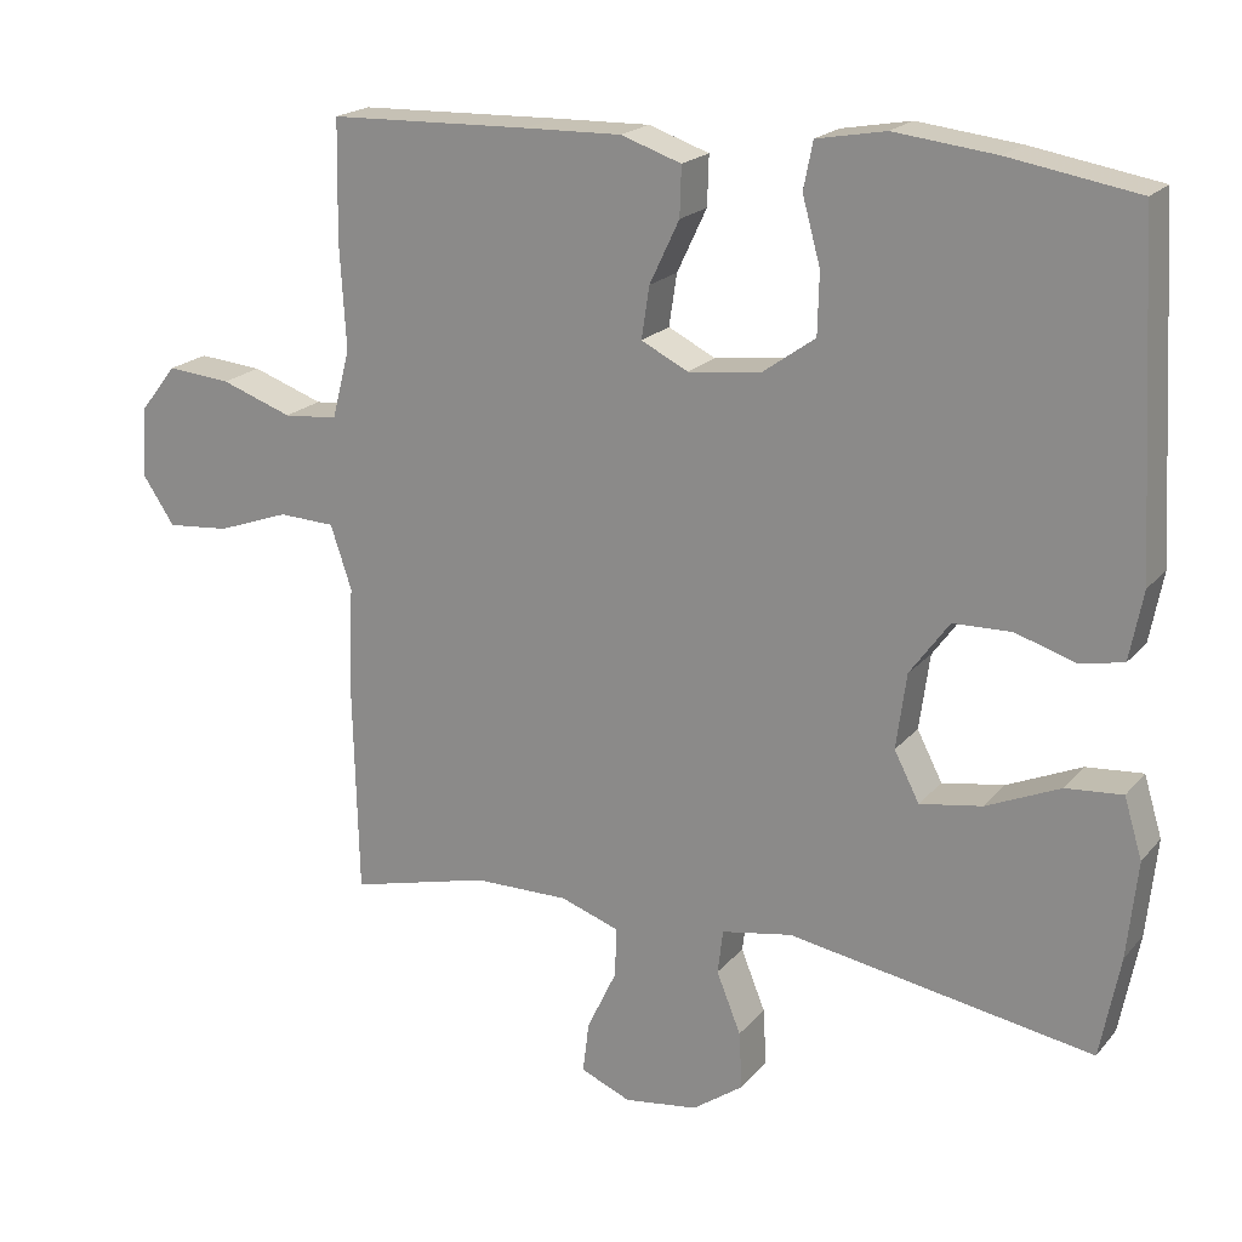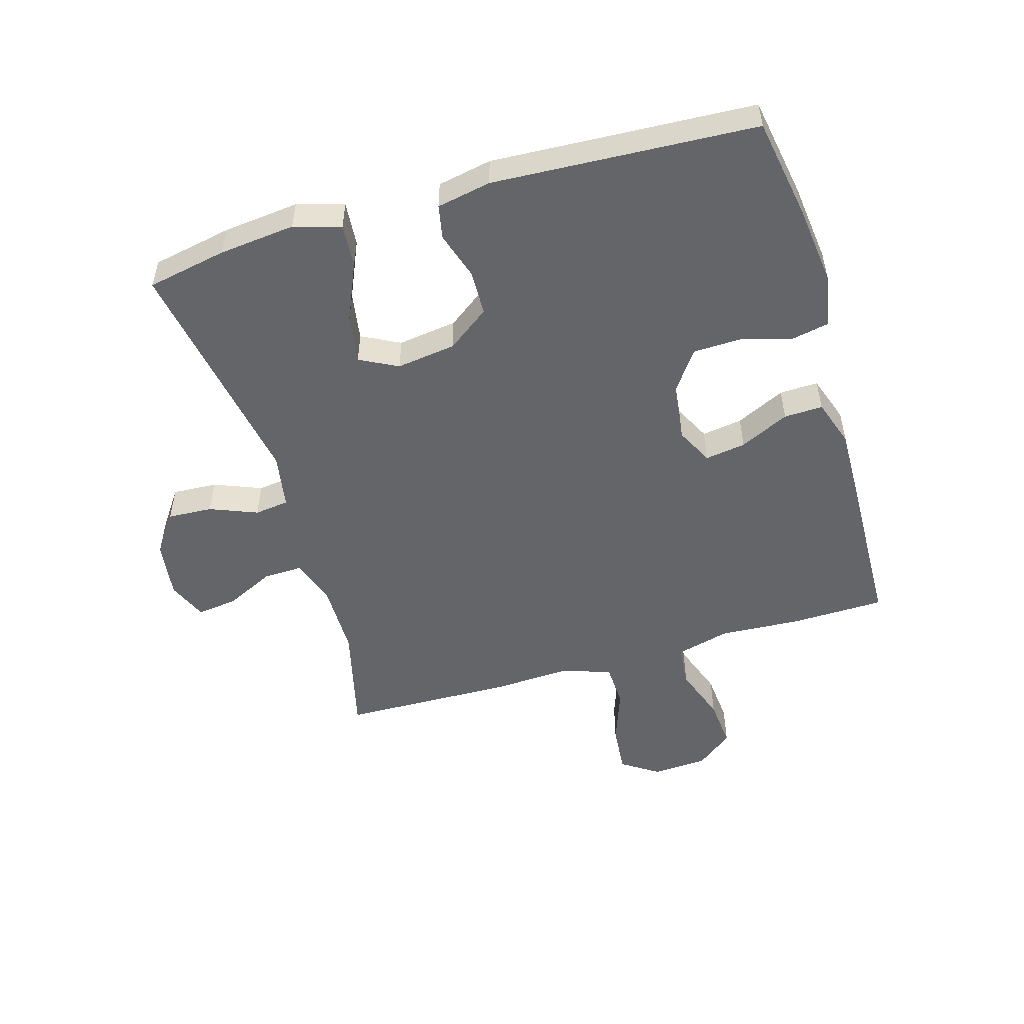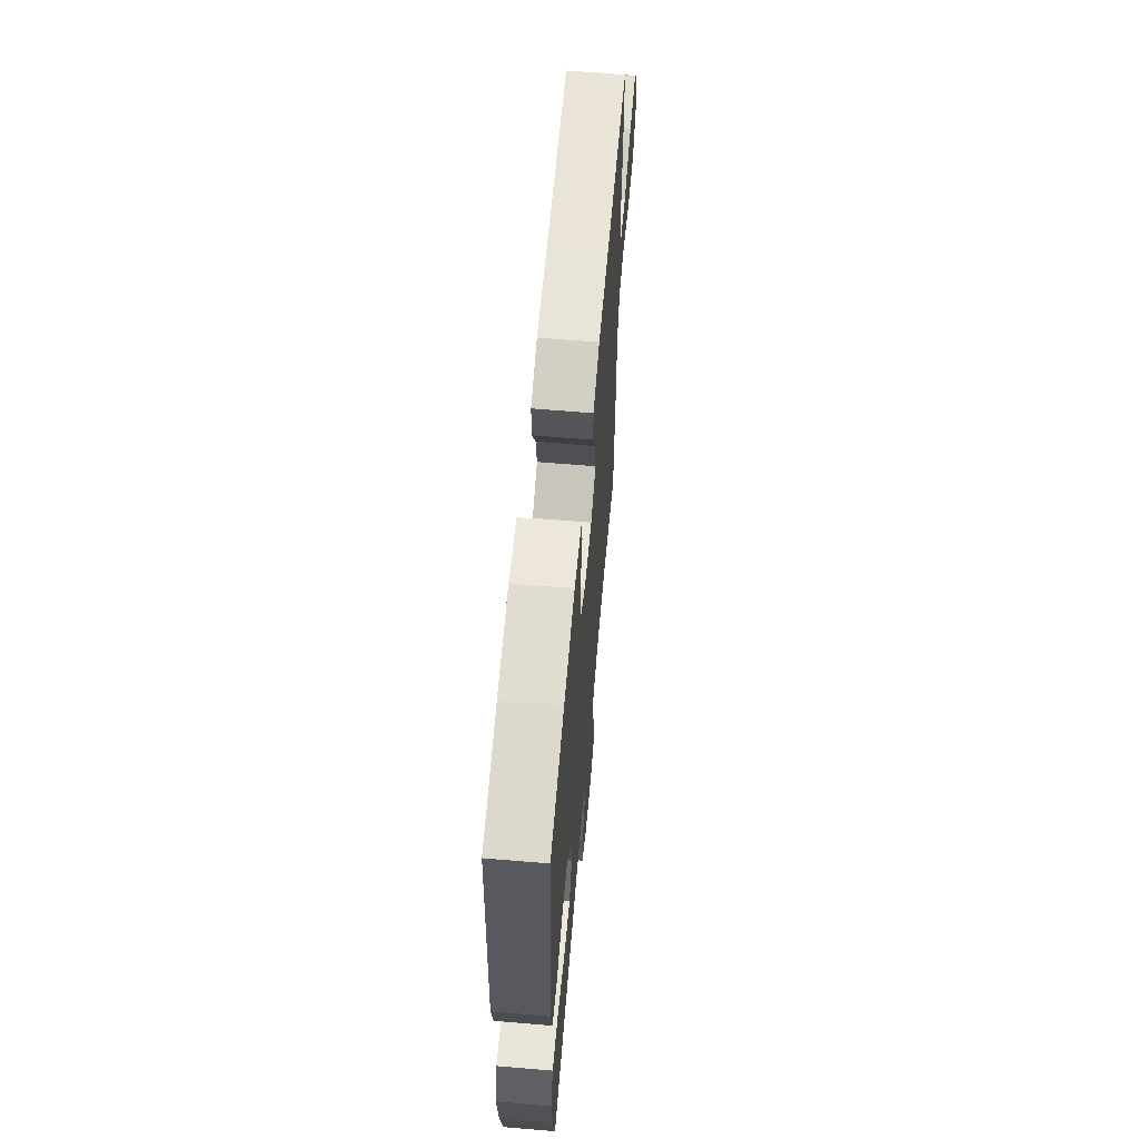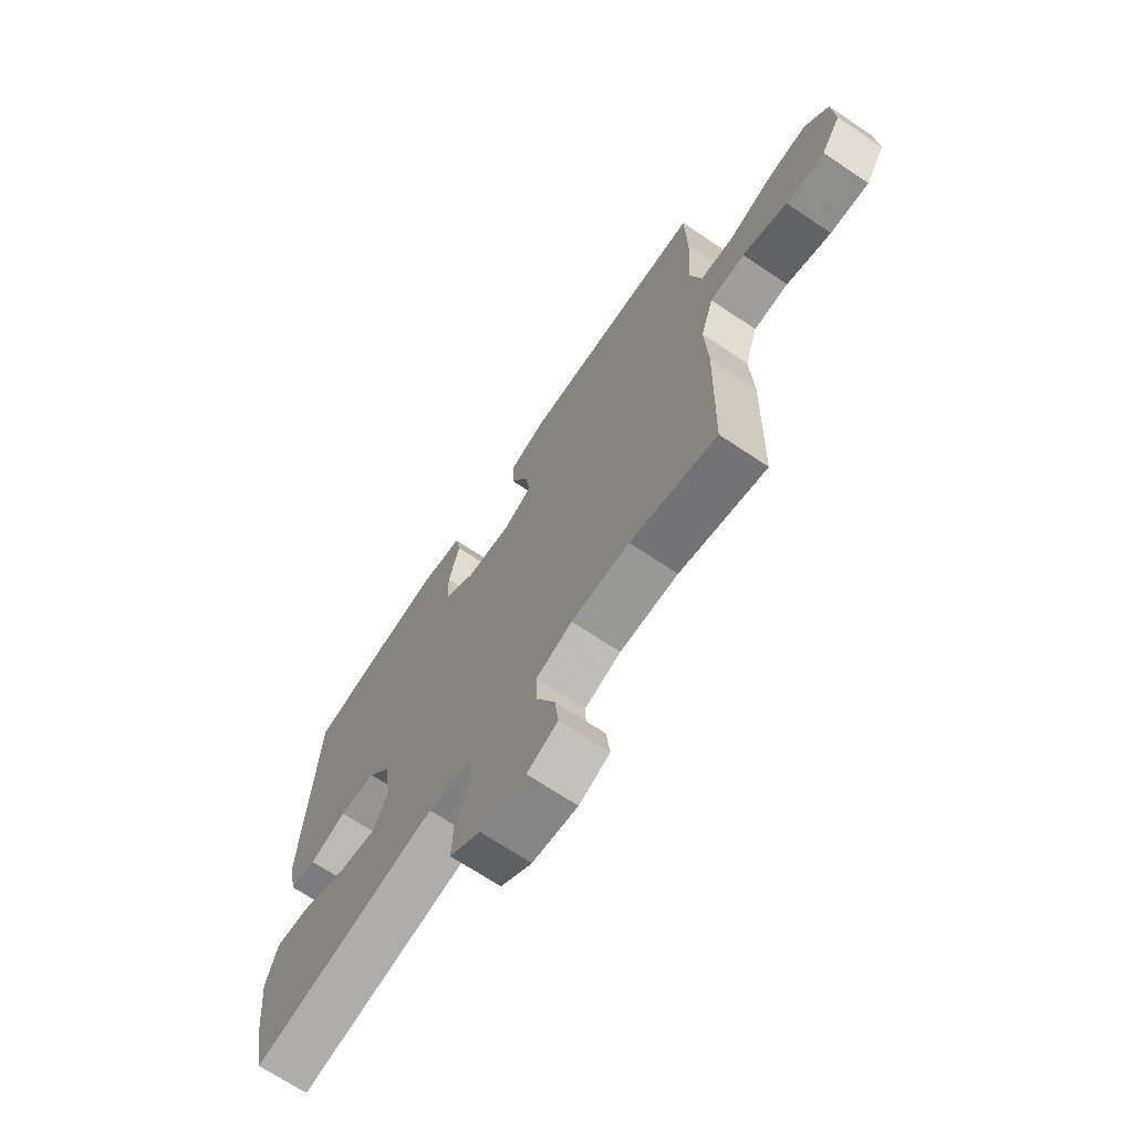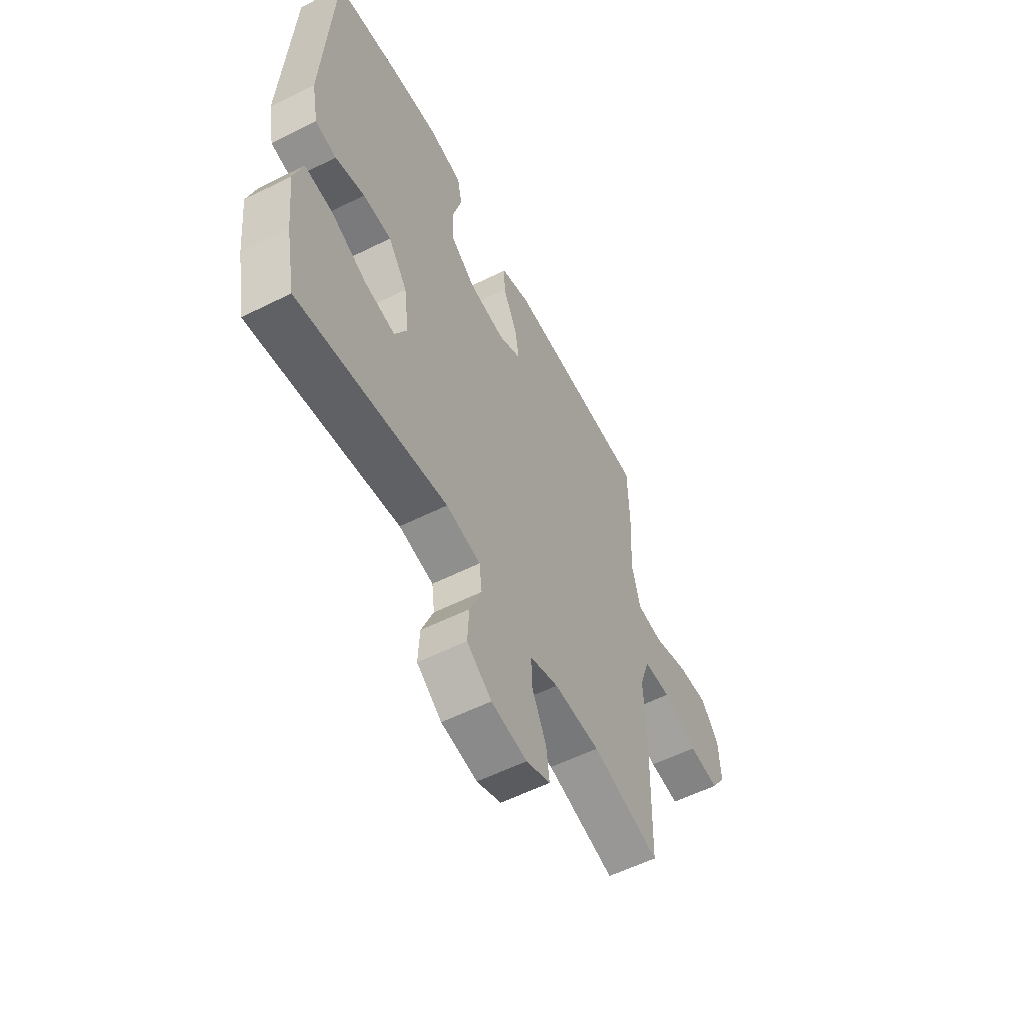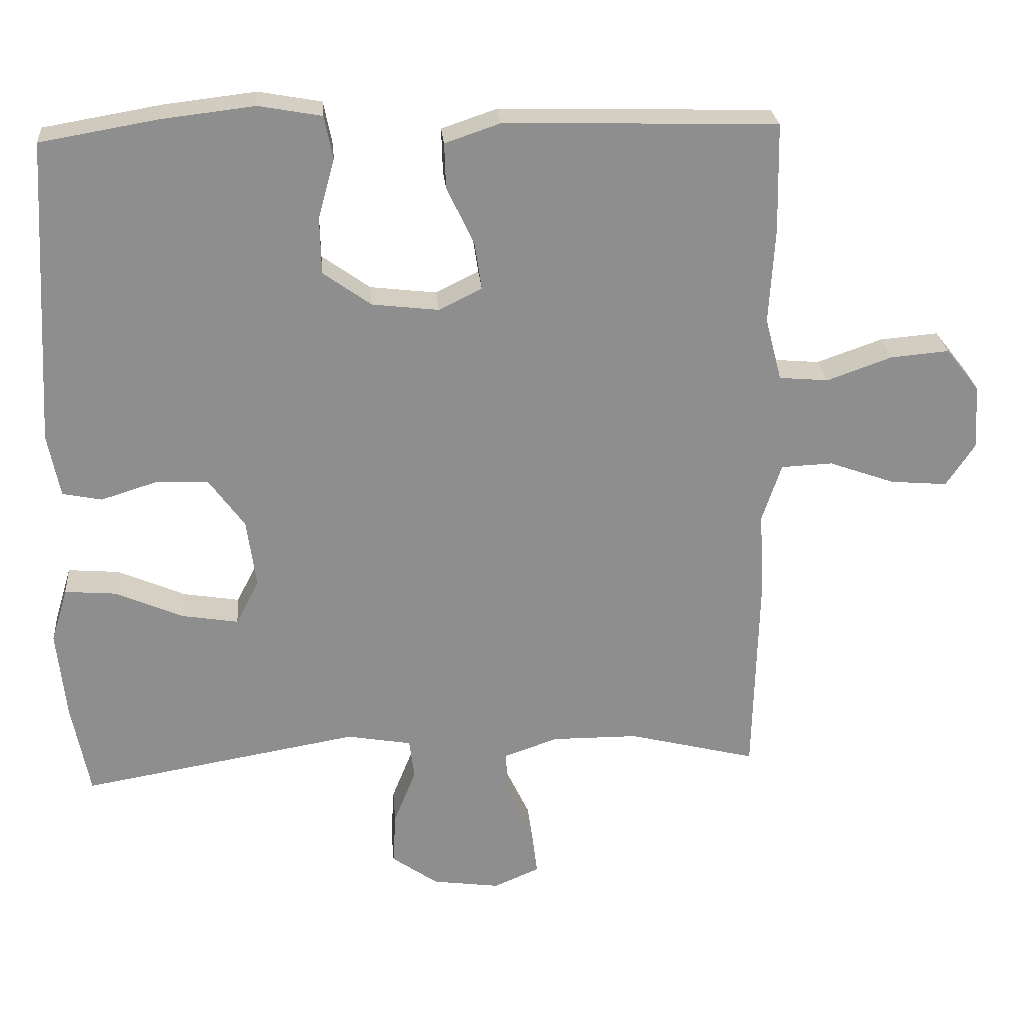
<metadata>
{"format":"obj","ext":"obj","renderer":"f3d","projection":"perspective","resolution":1024,"background":"white","views":[{"elev":19.8,"azim":-152.2,"up":"+Z"},{"elev":-51.5,"azim":-73.5,"up":"+Y"},{"elev":62.8,"azim":-85.1,"up":"+Z"},{"elev":-68.9,"azim":56.1,"up":"+Z"},{"elev":-56.9,"azim":-62.5,"up":"+Z"},{"elev":25.4,"azim":-4.9,"up":"+Z"}]}
</metadata>
<code>
v 0.5 0.07 -0.5
v 0.321 0.07 -0.455
v 0.2 0.07 -0.454
v 0.125 0.07 -0.48
v 0.127 0.07 -0.543
v 0.165 0.07 -0.623
v 0.173 0.07 -0.688
v 0.109 0.07 -0.715
v 0.015 0.07 -0.702
v -0.05 0.07 -0.656
v -0.046 0.07 -0.583
v -0.015 0.07 -0.506
v -0.022 0.07 -0.45
v -0.112 0.07 -0.434
v -0.5 0.07 -0.5
v -0.525 0.07 -0.371
v -0.538 0.07 -0.247
v -0.515 0.07 -0.171
v -0.443 0.07 -0.177
v -0.349 0.07 -0.218
v -0.27 0.07 -0.231
v -0.238 0.07 -0.169
v -0.251 0.07 -0.073
v -0.301 0.07 -0.004
v -0.375 0.07 -0.002
v -0.452 0.07 -0.026
v -0.507 0.07 -0.015
v -0.524 0.07 0.073
v -0.5 0.07 0.5
v -0.336 0.07 0.528
v -0.207 0.07 0.543
v -0.119 0.07 0.527
v -0.107 0.07 0.467
v -0.13 0.07 0.383
v -0.128 0.07 0.305
v -0.061 0.07 0.257
v 0.032 0.07 0.246
v 0.092 0.07 0.276
v 0.082 0.07 0.342
v 0.044 0.07 0.422
v 0.042 0.07 0.485
v 0.119 0.07 0.511
v 0.243 0.07 0.508
v 0.5 0.07 0.5
v 0.503 0.07 0.349
v 0.495 0.07 0.215
v 0.518 0.07 0.127
v 0.587 0.07 0.121
v 0.678 0.07 0.153
v 0.76 0.07 0.16
v 0.807 0.07 0.1
v 0.812 0.07 0.01
v 0.772 0.07 -0.05
v 0.692 0.07 -0.043
v 0.6 0.07 -0.01
v 0.528 0.07 -0.013
v 0.501 0.07 -0.094
v 0.507 0.07 -0.219
v 0.5 0 -0.5
v 0.321 0 -0.455
v 0.2 0 -0.454
v 0.125 0 -0.48
v 0.127 0 -0.543
v 0.165 0 -0.623
v 0.173 0 -0.688
v 0.109 0 -0.715
v 0.015 0 -0.702
v -0.05 0 -0.656
v -0.046 0 -0.583
v -0.015 0 -0.506
v -0.022 0 -0.45
v -0.112 0 -0.434
v -0.5 0 -0.5
v -0.525 0 -0.371
v -0.538 0 -0.247
v -0.515 0 -0.171
v -0.443 0 -0.177
v -0.349 0 -0.218
v -0.27 0 -0.231
v -0.238 0 -0.169
v -0.251 0 -0.073
v -0.301 0 -0.004
v -0.375 0 -0.002
v -0.452 0 -0.026
v -0.507 0 -0.015
v -0.524 0 0.073
v -0.5 0 0.5
v -0.336 0 0.528
v -0.207 0 0.543
v -0.119 0 0.527
v -0.107 0 0.467
v -0.13 0 0.383
v -0.128 0 0.305
v -0.061 0 0.257
v 0.032 0 0.246
v 0.092 0 0.276
v 0.082 0 0.342
v 0.044 0 0.422
v 0.042 0 0.485
v 0.119 0 0.511
v 0.243 0 0.508
v 0.5 0 0.5
v 0.503 0 0.349
v 0.495 0 0.215
v 0.518 0 0.127
v 0.587 0 0.121
v 0.678 0 0.153
v 0.76 0 0.16
v 0.807 0 0.1
v 0.812 0 0.01
v 0.772 0 -0.05
v 0.692 0 -0.043
v 0.6 0 -0.01
v 0.528 0 -0.013
v 0.501 0 -0.094
v 0.507 0 -0.219
f 57 58 1 2
f 56 57 2 3
f 52 53 54 55
f 52 55 56
f 51 52 56
f 48 49 50 51
f 47 48 51 56
f 46 47 56 3
f 39 40 41 42
f 38 39 42 43
f 31 32 33 34
f 31 34 35
f 30 31 35
f 29 30 35
f 28 29 35 36
f 25 26 27 28
f 24 25 28 36
f 17 18 19 20
f 17 20 21
f 14 15 16 17
f 13 14 17 21
f 9 10 11 12
f 9 12 13
f 8 9 13
f 5 6 7 8
f 4 5 8 13
f 38 43 44 45
f 37 38 45 46
f 23 24 36 37
f 22 23 37 46
f 13 21 22 46
f 3 4 13 46
f 60 59 116 115
f 61 60 115 114
f 113 112 111 110
f 114 113 110
f 114 110 109
f 109 108 107 106
f 114 109 106 105
f 61 114 105 104
f 100 99 98 97
f 101 100 97 96
f 92 91 90 89
f 93 92 89
f 93 89 88
f 93 88 87
f 94 93 87 86
f 86 85 84 83
f 94 86 83 82
f 78 77 76 75
f 79 78 75
f 75 74 73 72
f 79 75 72 71
f 70 69 68 67
f 71 70 67
f 71 67 66
f 66 65 64 63
f 71 66 63 62
f 103 102 101 96
f 104 103 96 95
f 95 94 82 81
f 104 95 81 80
f 104 80 79 71
f 104 71 62 61
f 1 59 60 2
f 2 60 61 3
f 3 61 62 4
f 4 62 63 5
f 5 63 64 6
f 6 64 65 7
f 7 65 66 8
f 8 66 67 9
f 9 67 68 10
f 10 68 69 11
f 11 69 70 12
f 12 70 71 13
f 13 71 72 14
f 14 72 73 15
f 15 73 74 16
f 16 74 75 17
f 17 75 76 18
f 18 76 77 19
f 19 77 78 20
f 20 78 79 21
f 21 79 80 22
f 22 80 81 23
f 23 81 82 24
f 24 82 83 25
f 25 83 84 26
f 26 84 85 27
f 27 85 86 28
f 28 86 87 29
f 29 87 88 30
f 30 88 89 31
f 31 89 90 32
f 32 90 91 33
f 33 91 92 34
f 34 92 93 35
f 35 93 94 36
f 36 94 95 37
f 37 95 96 38
f 38 96 97 39
f 39 97 98 40
f 40 98 99 41
f 41 99 100 42
f 42 100 101 43
f 43 101 102 44
f 44 102 103 45
f 45 103 104 46
f 46 104 105 47
f 47 105 106 48
f 48 106 107 49
f 49 107 108 50
f 50 108 109 51
f 51 109 110 52
f 52 110 111 53
f 53 111 112 54
f 54 112 113 55
f 55 113 114 56
f 56 114 115 57
f 57 115 116 58
f 58 116 59 1

</code>
